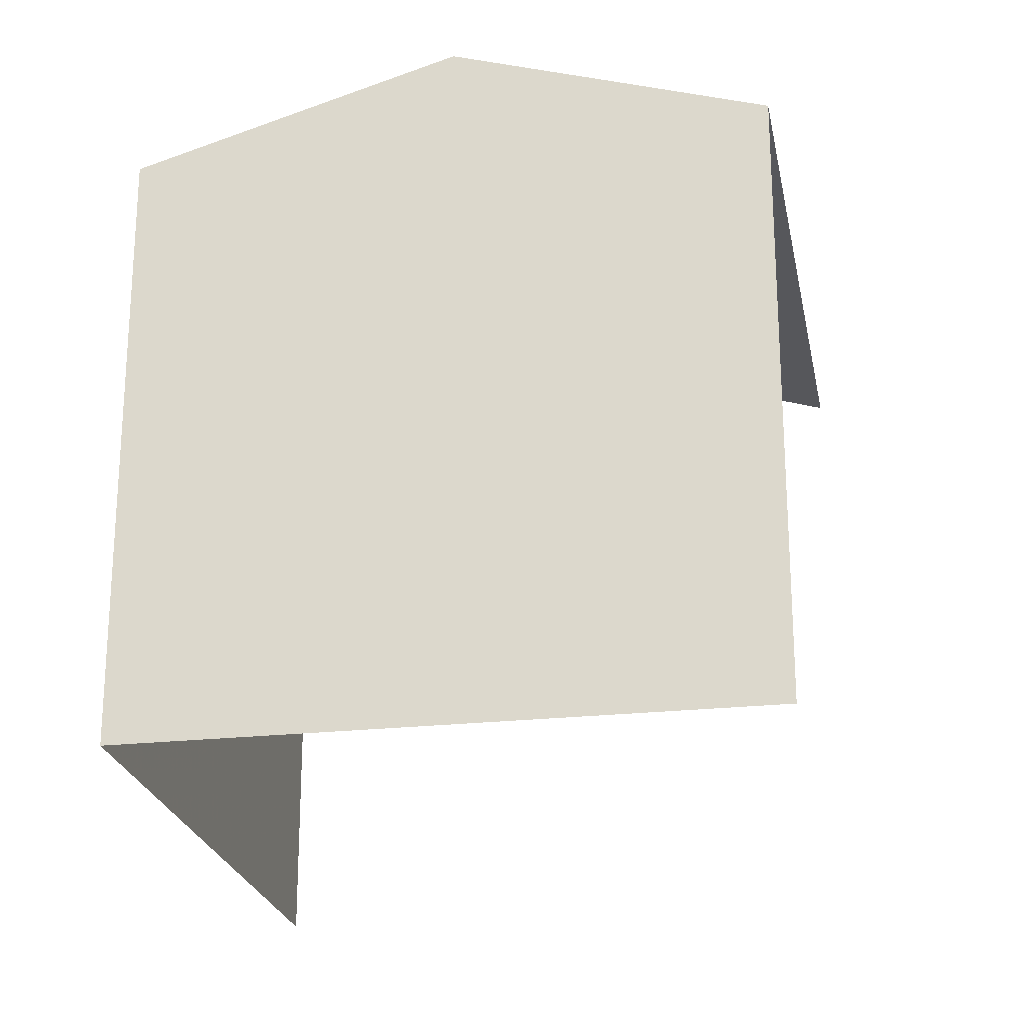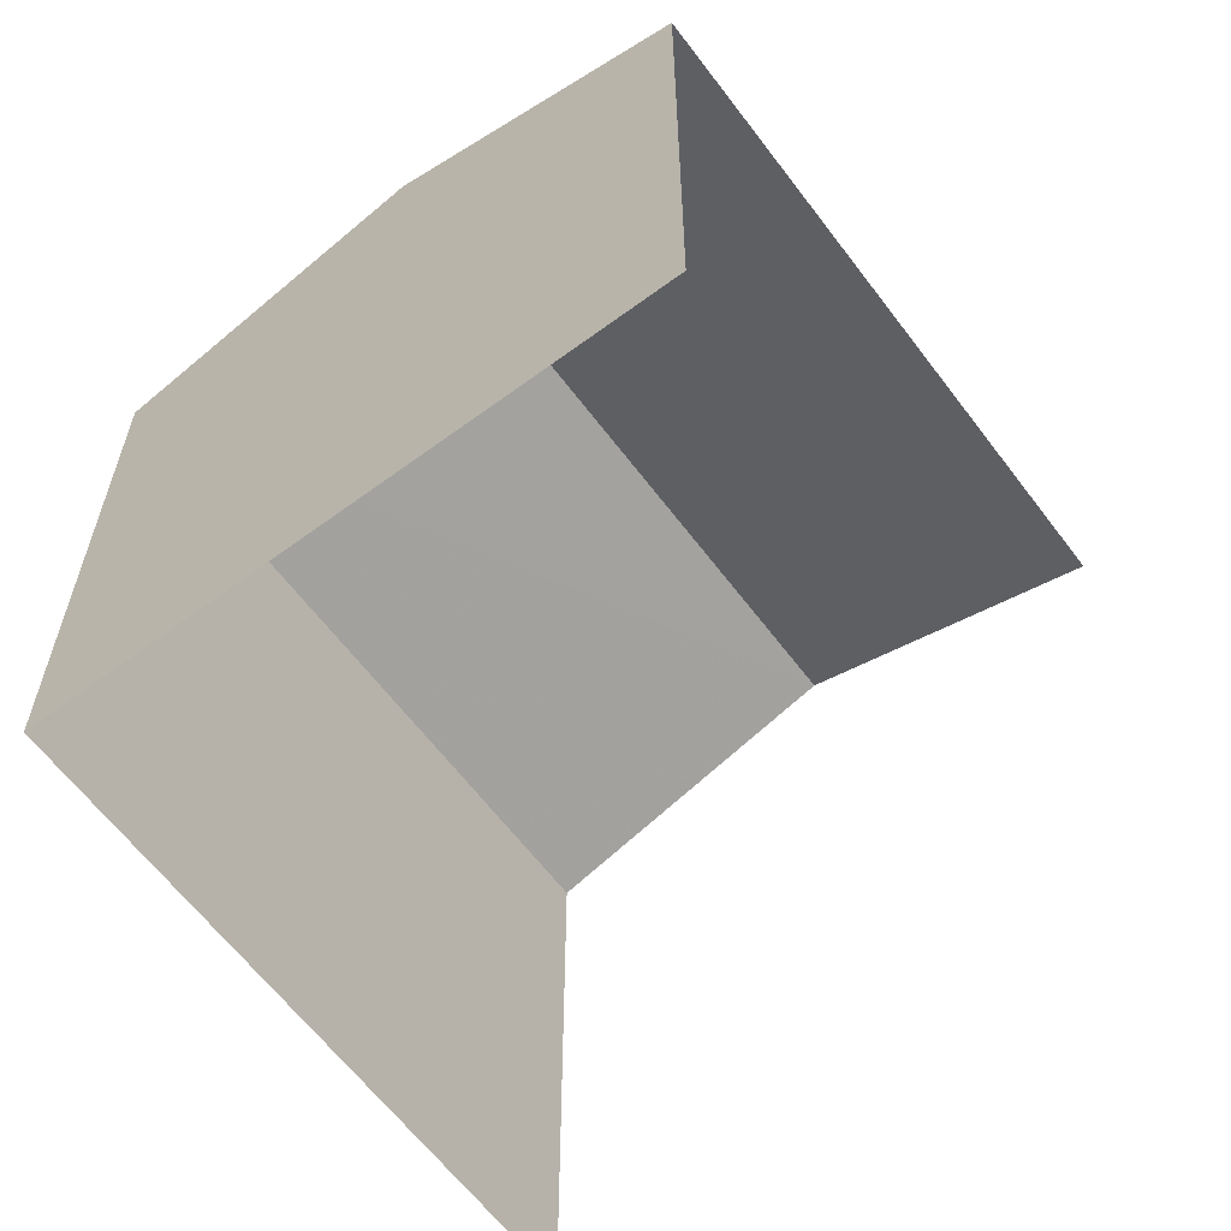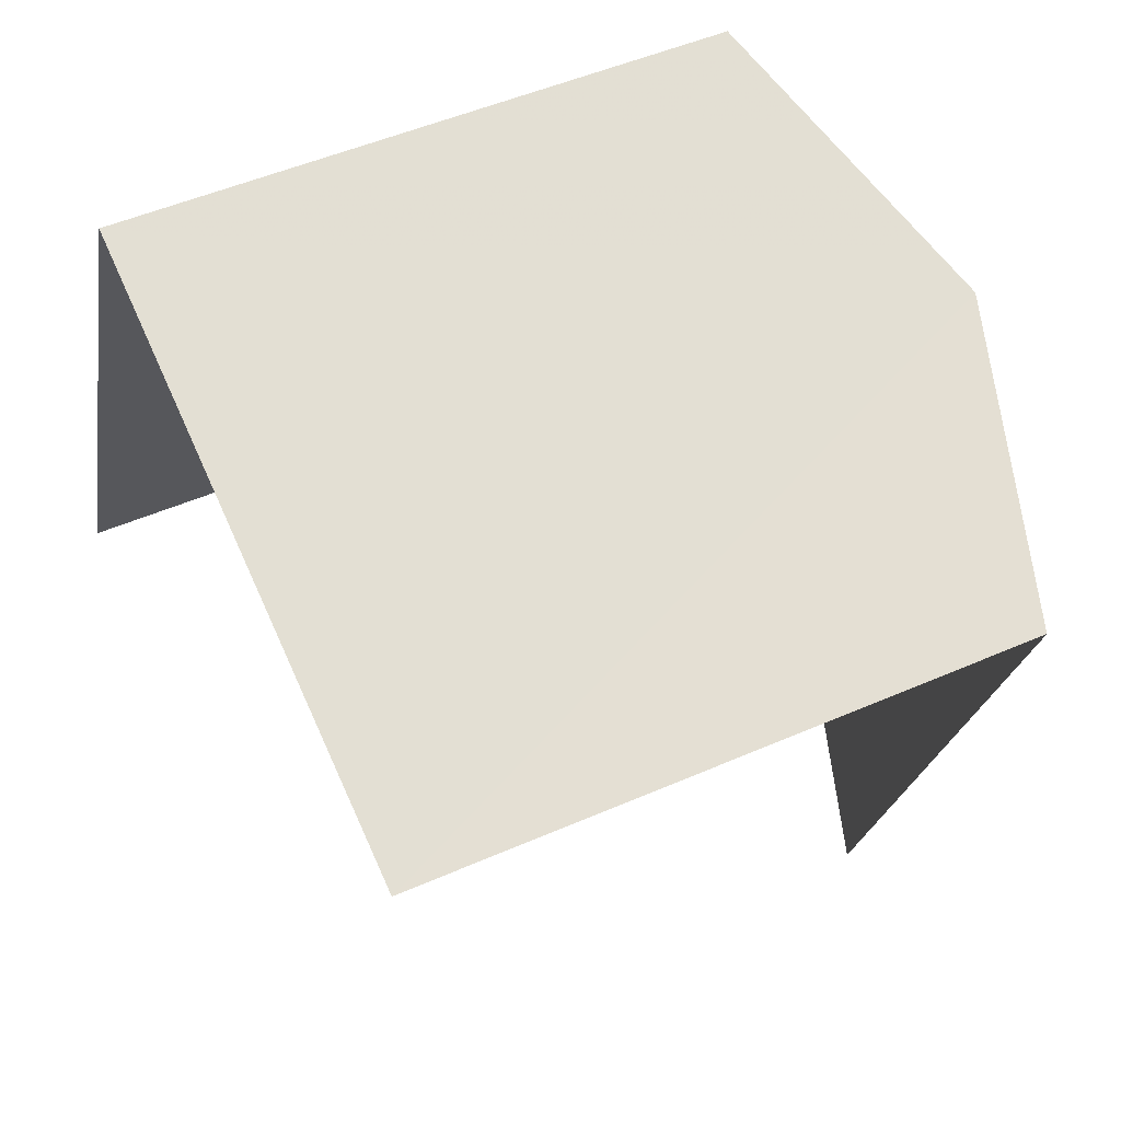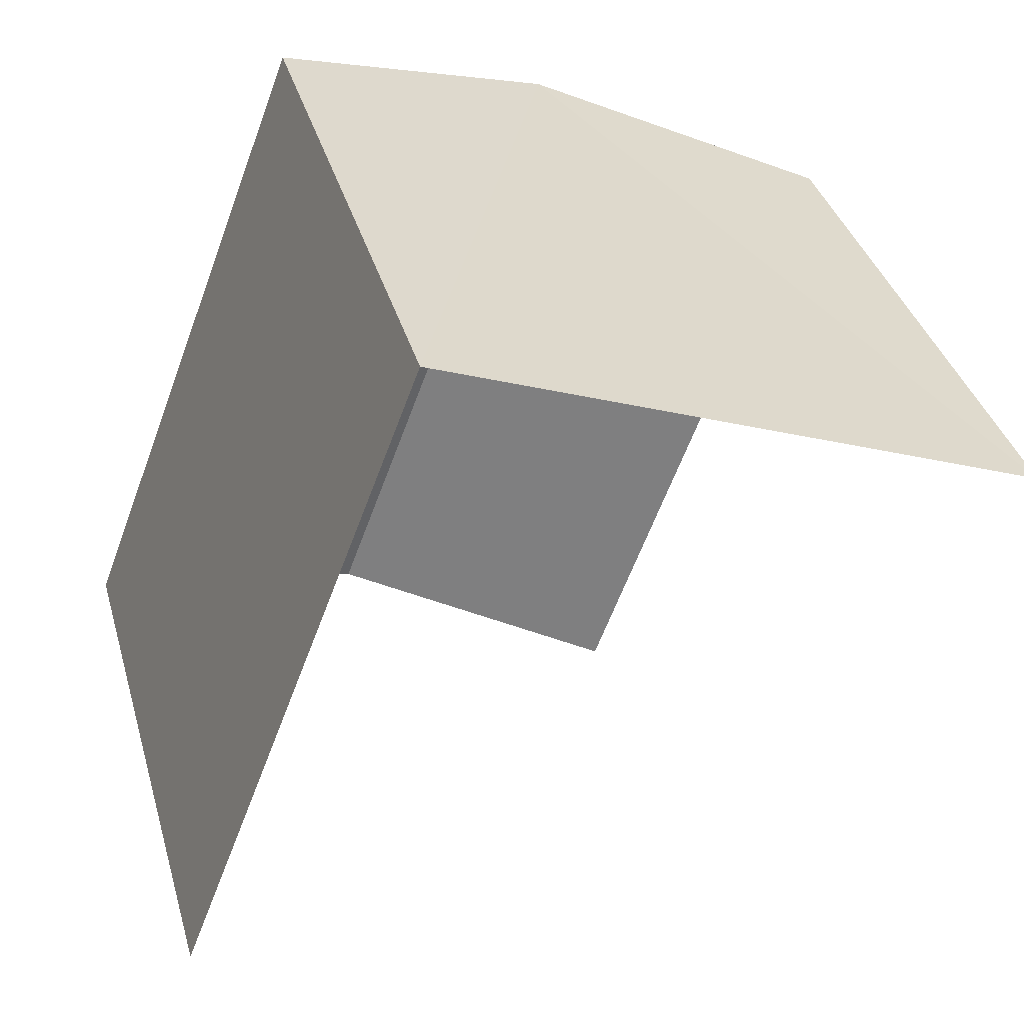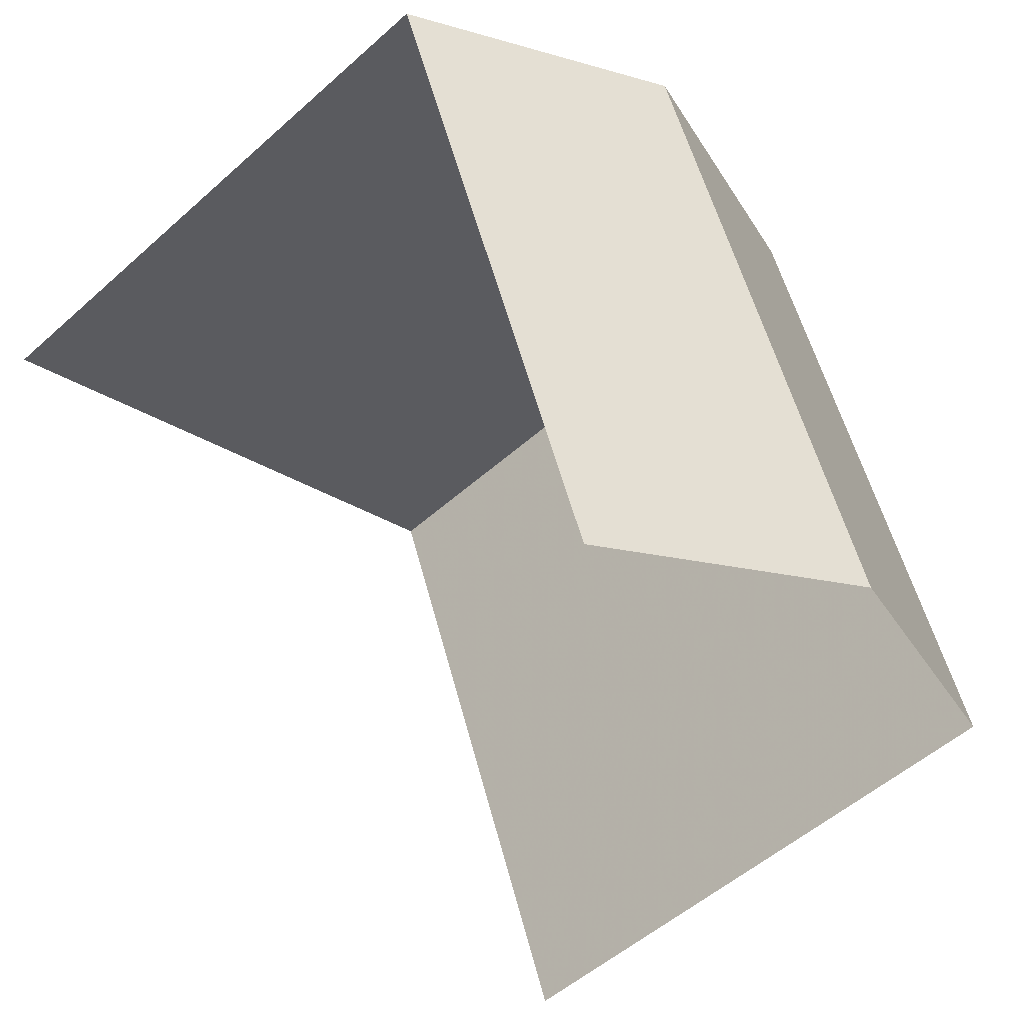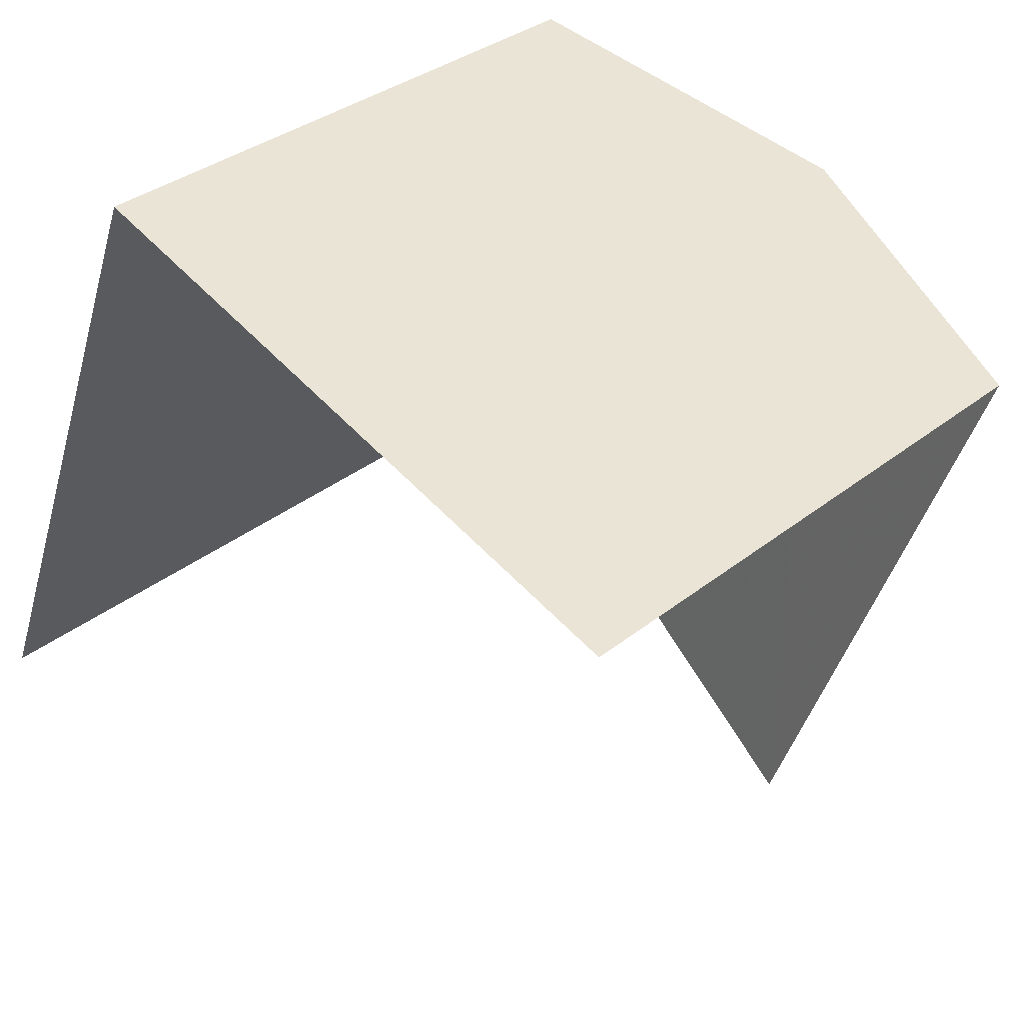
<metadata>
{"format":"obj","ext":"obj","renderer":"f3d","projection":"perspective","resolution":1024,"background":"white","views":[{"elev":-23.5,"azim":-148.7,"up":"+Z"},{"elev":-62.3,"azim":-122.5,"up":"+Z"},{"elev":48.8,"azim":-116.1,"up":"+Y"},{"elev":35.9,"azim":164.9,"up":"+Y"},{"elev":-51.6,"azim":-45.8,"up":"+Y"},{"elev":33.0,"azim":-137.9,"up":"+Y"}]}
</metadata>
<code>
v -2.258e+05 -1.283e+05 11.27
v -2.258e+05 -1.283e+05 11.27
v -2.258e+05 -1.283e+05 11.27
v -2.258e+05 -1.283e+05 11.27
v -2.258e+05 -1.283e+05 19.82
v -2.258e+05 -1.283e+05 18.67
v -2.258e+05 -1.283e+05 19.82
v -2.258e+05 -1.283e+05 18.67
v -2.258e+05 -1.283e+05 18.67
v -2.258e+05 -1.283e+05 18.67
f 1 2 3
f 1 4 2
f 9 1 5
f 1 3 5
f 3 8 5
f 10 4 1
f 9 10 1
f 5 6 7
f 5 8 6
f 7 9 5
f 7 10 9
f 6 2 7
f 2 4 7
f 4 10 7
f 8 3 2
f 6 8 2

</code>
